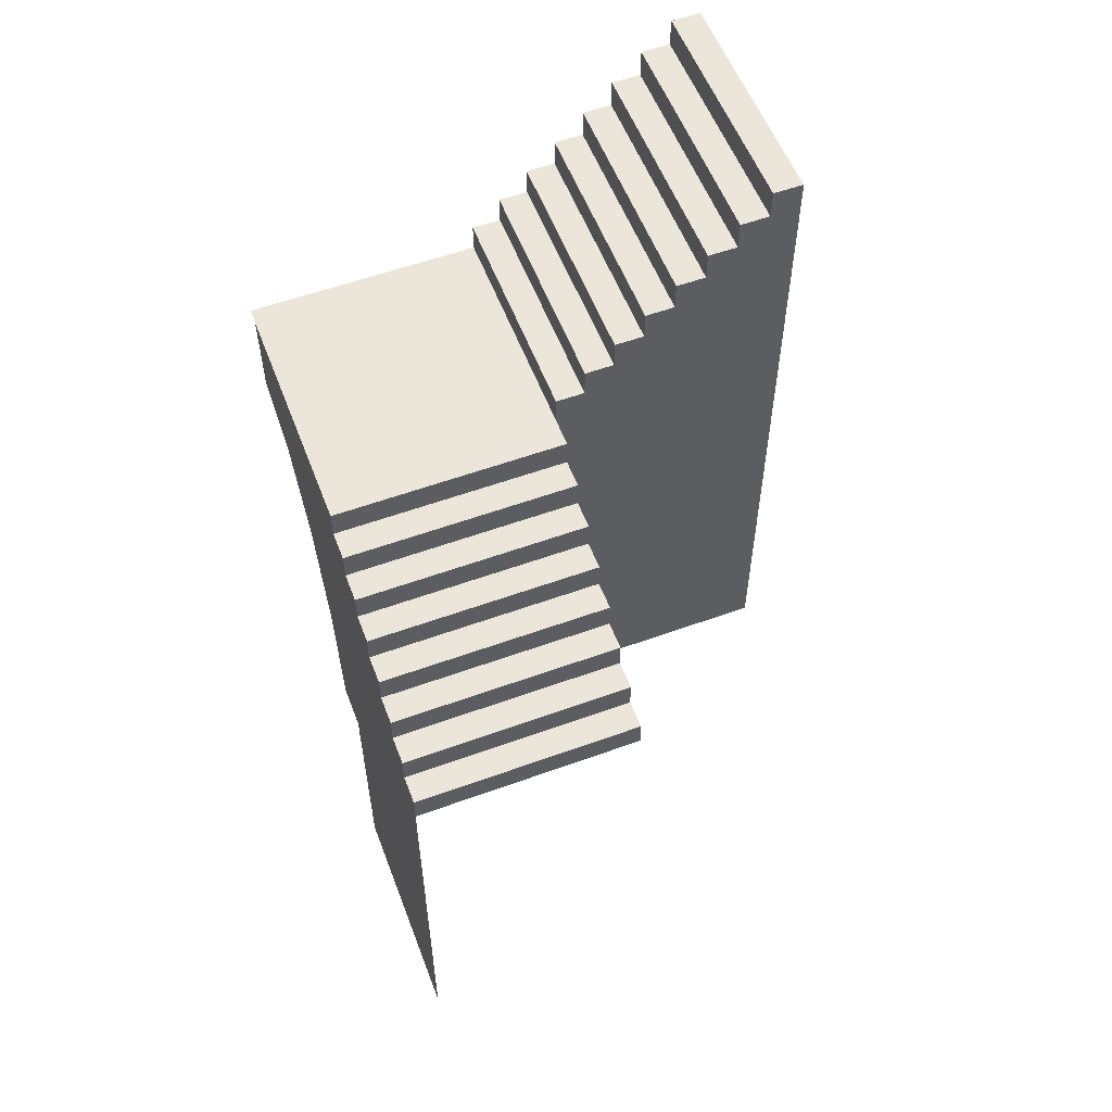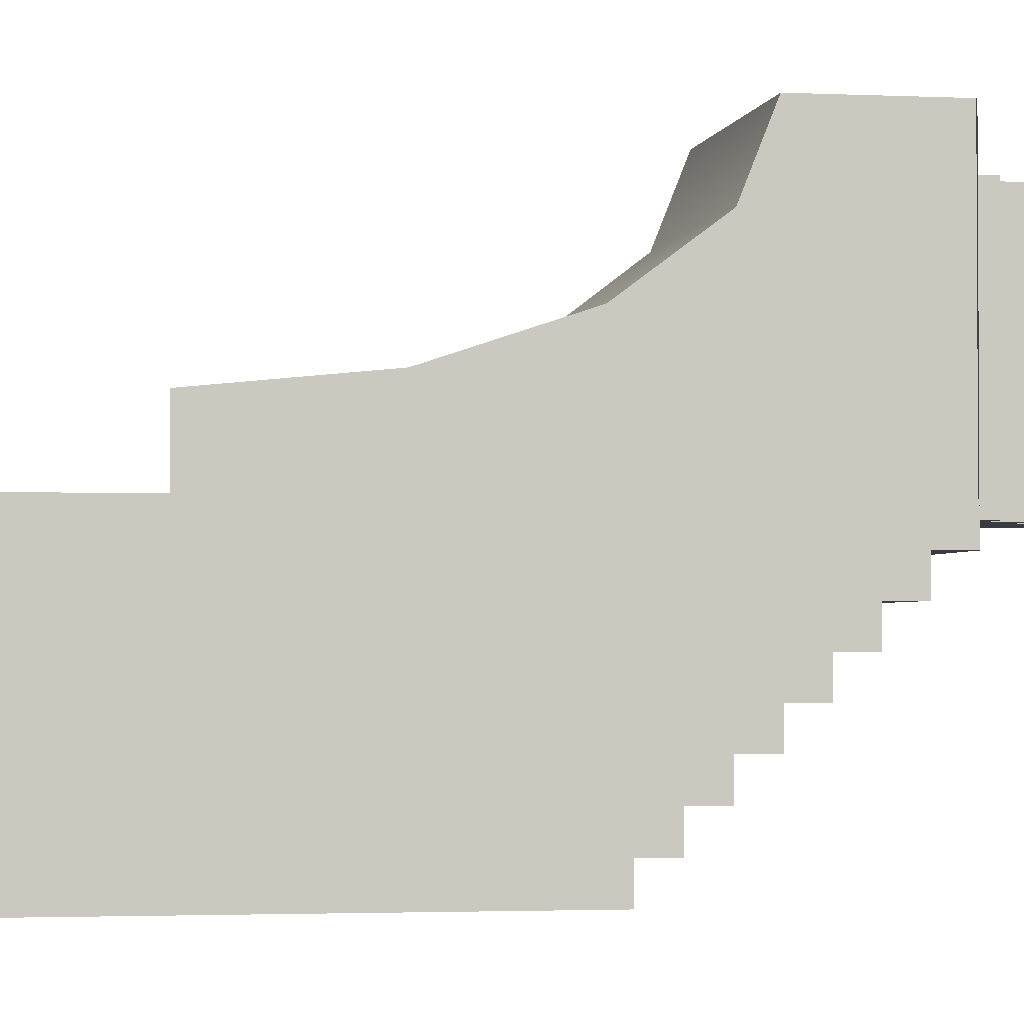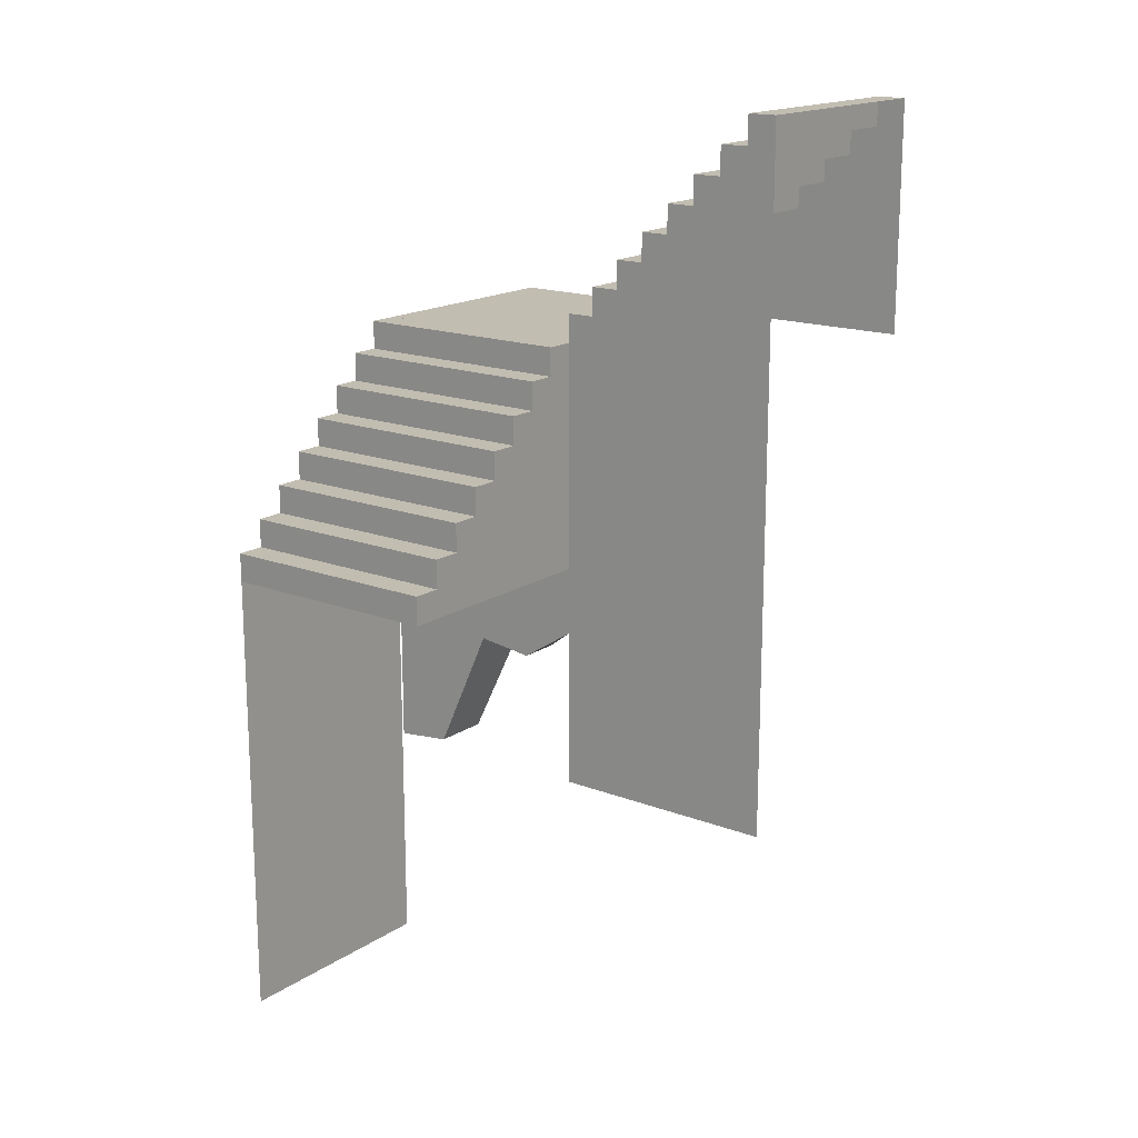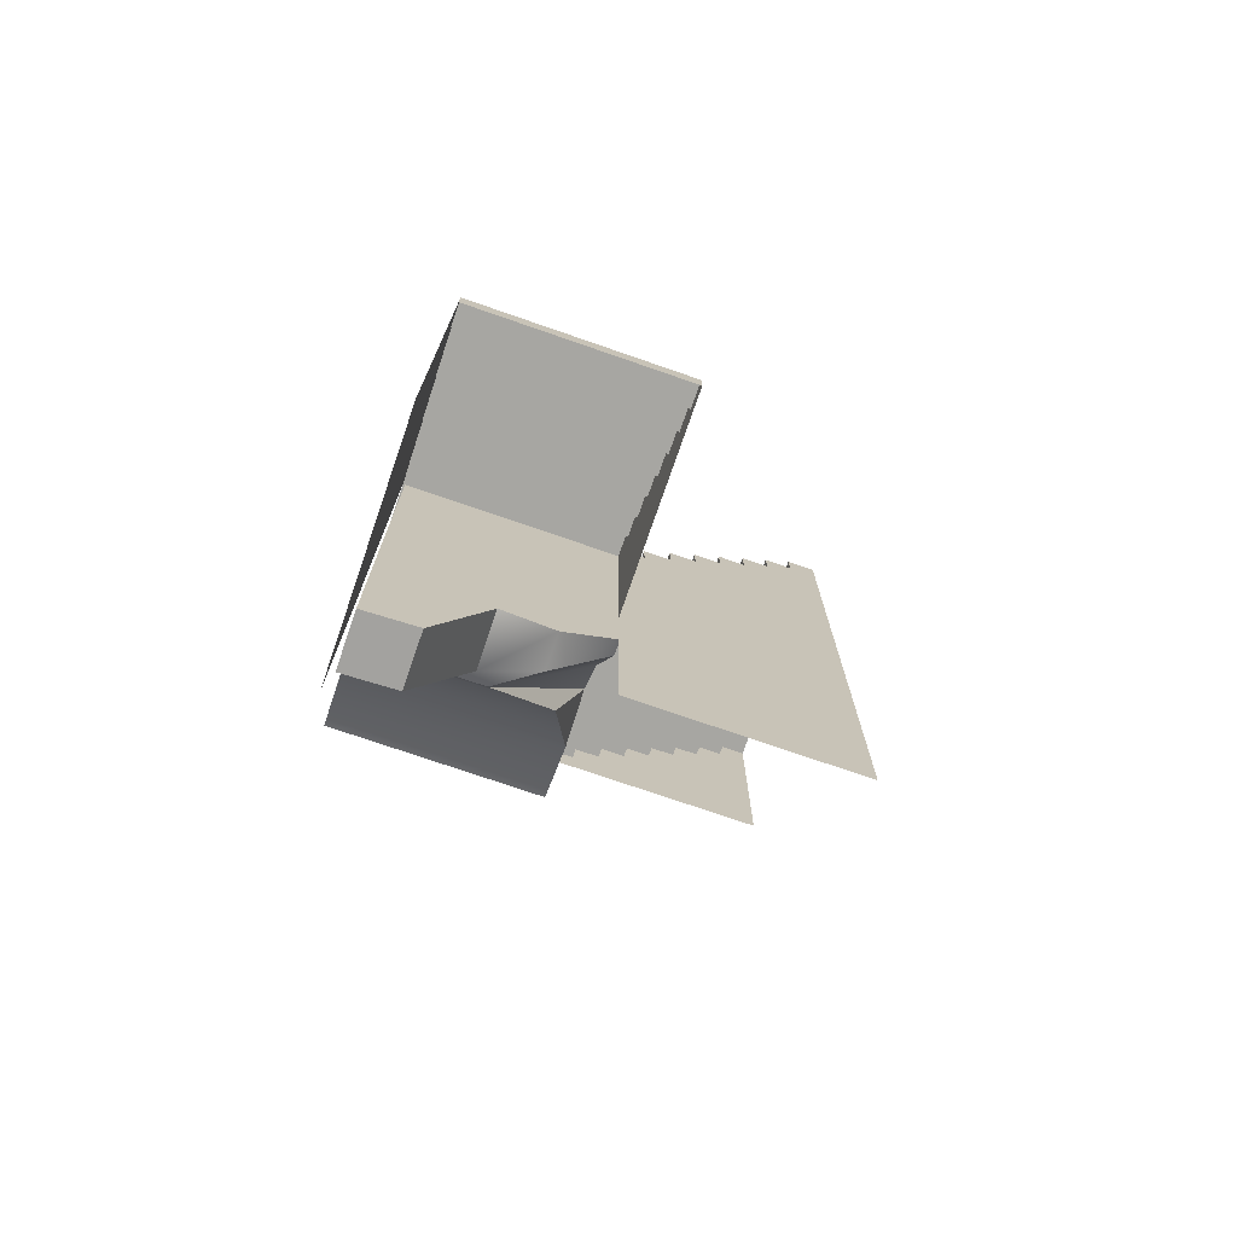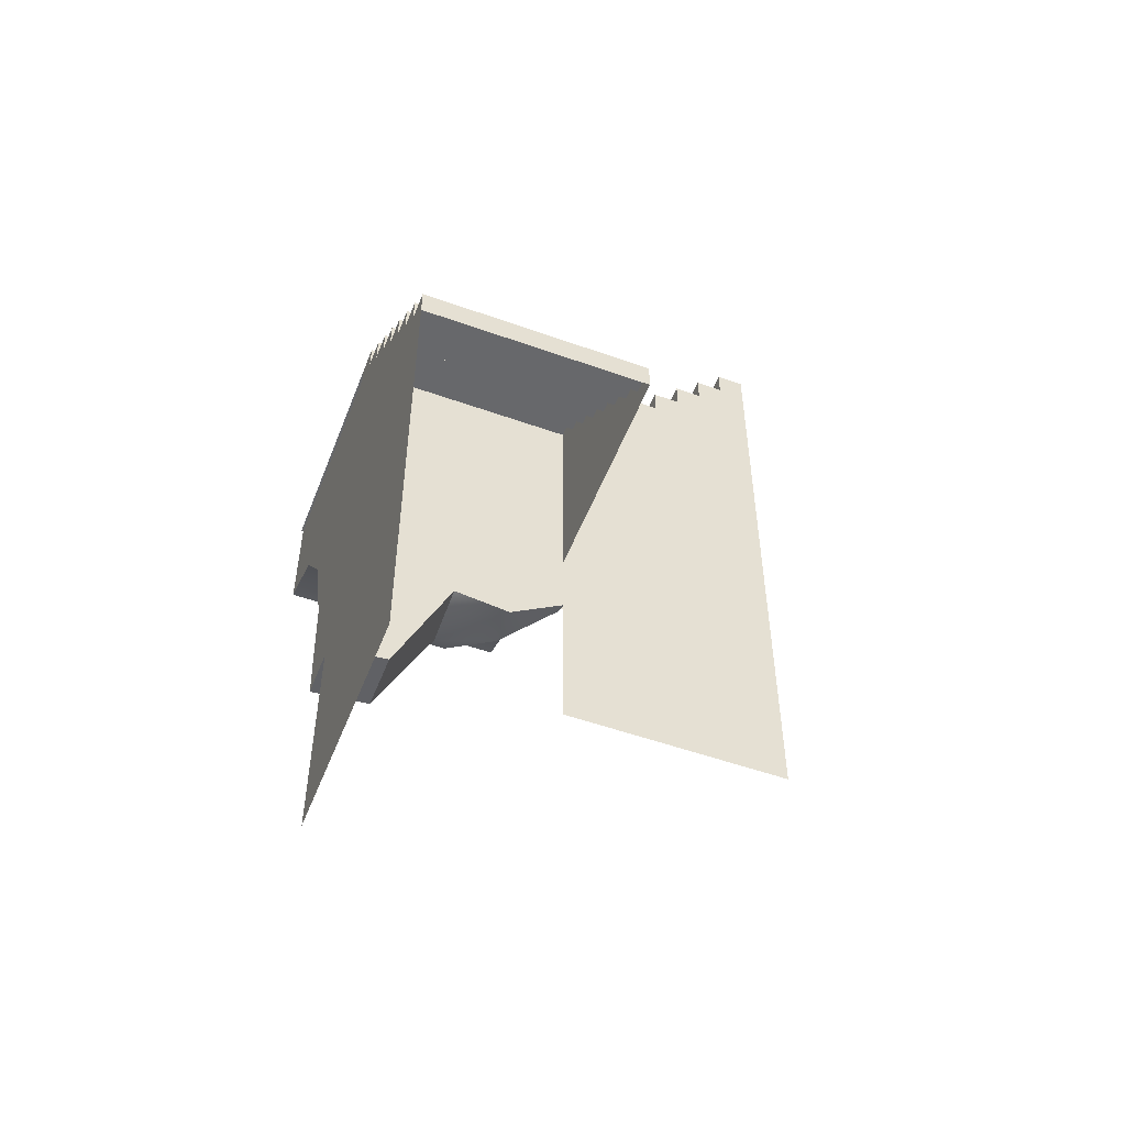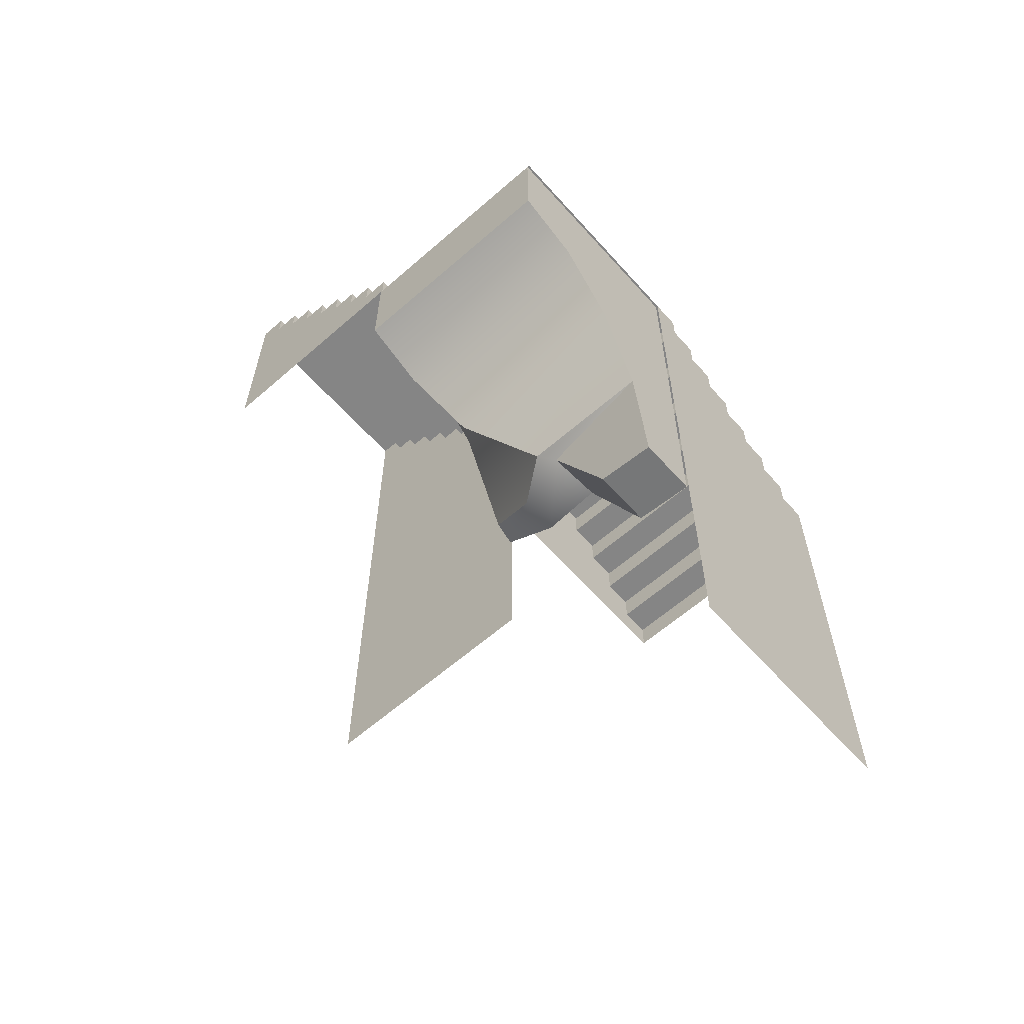
<metadata>
{"format":"obj","ext":"obj","renderer":"f3d","projection":"perspective","resolution":1024,"background":"white","views":[{"elev":56.5,"azim":159.2,"up":"+Y"},{"elev":-2.2,"azim":80.1,"up":"+Z"},{"elev":16.9,"azim":-142.5,"up":"+Y"},{"elev":-74.0,"azim":160.9,"up":"+Y"},{"elev":-52.3,"azim":158.9,"up":"+Y"},{"elev":-61.8,"azim":41.6,"up":"+Y"}]}
</metadata>
<code>
g _Combined_Vis52_1
v 1.99 1.039 -8.248
v 2.49 1.074 -8.191
v 2.49 0.5 -8.248
v 2.24 0.5278 -8.248
v 1.49 1.976 -8.029
v 1.926 1.074 -8.191
v 1.49 1.817 -8.191
v 1.61 1.561 -8.029
v 1.926 1.074 -8.191
v 1.49 1.976 -8.029
v 1.49 1.886 -7.785
v 1.61 1.561 -8.029
v 1.49 1.976 -8.029
v 2.49 1.999 -7.5
v 1.49 1.999 -7.5
v 1.49 2.5 -7.5
v 2.49 2.5 -7.5
v 2.24 0.5278 -8.5
v 2.24 0.5278 -8.248
v 2.49 0.5 -8.248
v 2.49 0.5 -8.5
v 2.49 1.999 -7.5
v 2.49 2.5 -7.5
v 2.49 2.5 -8.5
v 2.49 1.886 -7.785
v 2.49 1.561 -8.029
v 2.49 1.074 -8.191
v 2.49 0.5 -8.248
v 2.49 0.5 -8.5
v 1.49 1.999 -7.5
v 1.49 2.5 -8.5
v 1.49 2.5 -7.5
v 1.49 1.886 -7.785
v 1.49 1.976 -8.029
v 1.49 1.817 -8.191
v 1.49 1.263 -8.415
v 1.49 1.21 -8.5
v 2.49 1.561 -8.029
v 2.49 1.074 -8.191
v 1.926 1.074 -8.191
v 1.61 1.561 -8.029
v 2.49 1.886 -7.785
v 1.49 1.886 -7.785
v 2.49 1.999 -7.5
v 1.49 1.999 -7.5
v 1.49 1.21 -8.5
v 1.74 1.049 -8.5
v 1.99 1.08 -8.5
v 2.49 2.5 -8.5
v 1.49 2.5 -8.5
v 2.24 0.5278 -8.5
v 2.49 0.5 -8.5
v 1.74 1.049 -8.5
v 1.99 1.039 -8.248
v 1.99 1.08 -8.5
v 1.74 1.049 -8.33
v 1.49 1.21 -8.5
v 1.49 1.263 -8.415
v 1.99 1.08 -8.5
v 1.99 1.039 -8.248
v 2.24 0.5278 -8.248
v 2.24 0.5278 -8.5
v 1.49 1.263 -8.415
v 1.74 1.049 -8.33
v 1.74 1.049 -8.33
v 1.926 1.074 -8.191
v 1.99 1.039 -8.248
v 1.926 1.074 -8.191
v 2.49 1.074 -8.191
v 1.99 1.039 -8.248
v 2.5 2.375 -8.627
v 1.5 2.375 -8.627
v 1.5 2.375 -8.752
v 2.5 2.375 -8.752
v 2.5 2.25 -8.877
v 2.5 2.25 -8.752
v 1.5 2.25 -8.752
v 1.5 2.25 -8.877
v 1.5 2.125 -8.877
v 1.5 2.125 -9.002
v 2.5 2.125 -9.002
v 2.5 2.125 -8.877
v 2.5 2 -9.127
v 2.5 2 -9.002
v 1.5 2 -9.002
v 1.5 2 -9.127
v 2.5 2.5 -8.5
v 1.5 2.5 -8.5
v 1.5 2.5 -8.627
v 2.5 2.5 -8.627
v 1.5 1.875 -9.127
v 1.5 1.875 -9.252
v 2.5 1.875 -9.252
v 2.5 1.875 -9.127
v 2.5 1.75 -9.377
v 2.5 1.75 -9.252
v 1.5 1.75 -9.252
v 1.5 1.75 -9.377
v 1.5 1.625 -9.377
v 1.5 1.625 -9.5
v 2.5 1.625 -9.5
v 2.5 1.625 -9.377
v 2.5 1.625 -9.5
v 2.5 1.5 -9.5
v 2.5 1.5 -8.5
v 2.5 1.625 -9.377
v 2.5 1.75 -9.377
v 2.5 1.75 -9.252
v 2.5 1.875 -9.252
v 2.5 1.875 -9.127
v 2.5 2 -9.127
v 2.5 2 -9.002
v 2.5 2.125 -9.002
v 2.5 2.125 -8.877
v 2.5 2.25 -8.877
v 2.5 2.25 -8.752
v 2.5 2.375 -8.752
v 2.5 2.375 -8.627
v 2.5 2.5 -8.627
v 2.5 2.5 -8.5
v 2.5 1.625 -9.377
v 2.5 1.75 -9.377
v 1.5 1.75 -9.377
v 1.5 1.625 -9.377
v 1.5 2.125 -8.877
v 1.5 2 -9.002
v 1.5 2.125 -9.002
v 1.5 1.5 -8.5
v 1.5 2.25 -8.752
v 1.5 2.25 -8.877
v 1.5 1.875 -9.127
v 1.5 2 -9.127
v 1.5 2.375 -8.627
v 1.5 2.375 -8.752
v 1.5 2.5 -8.5
v 1.5 2.5 -8.627
v 1.5 1.75 -9.252
v 1.5 1.875 -9.252
v 1.5 1.625 -9.377
v 1.5 1.75 -9.377
v 1.5 1.5 -9.5
v 1.5 1.625 -9.5
v 1.5 1.875 -9.252
v 1.5 1.75 -9.252
v 2.5 1.75 -9.252
v 2.5 1.875 -9.252
v 1.5 2 -9.127
v 1.5 1.875 -9.127
v 2.5 1.875 -9.127
v 2.5 2 -9.127
v 1.5 2.125 -9.002
v 1.5 2 -9.002
v 2.5 2 -9.002
v 2.5 2.125 -9.002
v 1.5 2.25 -8.877
v 1.5 2.125 -8.877
v 2.5 2.125 -8.877
v 2.5 2.25 -8.877
v 1.5 2.375 -8.752
v 1.5 2.25 -8.752
v 2.5 2.25 -8.752
v 2.5 2.375 -8.752
v 2.5 2.5 -8.627
v 1.5 2.5 -8.627
v 1.5 2.375 -8.627
v 2.5 2.375 -8.627
v 1.5 1.625 -9.5
v 1.5 1.5 -9.5
v 2.5 1.5 -9.5
v 2.5 1.625 -9.5
v 0.6265 3.375 -7.5
v 0.6265 3.375 -8.5
v 0.7515 3.375 -8.5
v 0.7515 3.375 -7.5
v 0.8765 3.25 -7.5
v 0.7515 3.25 -7.5
v 0.7515 3.25 -8.5
v 0.8765 3.25 -8.5
v 0.8765 3.125 -8.5
v 1.002 3.125 -8.5
v 1.002 3.125 -7.5
v 0.8765 3.125 -7.5
v 1.127 3 -7.5
v 1.002 3 -7.5
v 1.002 3 -8.5
v 1.127 3 -8.5
v 0.5 3.5 -7.5
v 0.5 3.5 -8.5
v 0.6265 3.5 -8.5
v 0.6265 3.5 -7.5
v 1.127 2.875 -8.5
v 1.252 2.875 -8.5
v 1.252 2.875 -7.5
v 1.127 2.875 -7.5
v 1.377 2.75 -7.5
v 1.252 2.75 -7.5
v 1.252 2.75 -8.5
v 1.377 2.75 -8.5
v 1.377 2.625 -8.5
v 1.5 2.625 -8.5
v 1.5 2.625 -7.5
v 1.377 2.625 -7.5
v 1.5 2.625 -7.5
v 1.5 2.5 -7.5
v 0.5 2.5 -7.5
v 1.377 2.625 -7.5
v 1.377 2.75 -7.5
v 1.252 2.75 -7.5
v 1.252 2.875 -7.5
v 1.127 2.875 -7.5
v 1.127 3 -7.5
v 1.002 3 -7.5
v 1.002 3.125 -7.5
v 0.8765 3.125 -7.5
v 0.8765 3.25 -7.5
v 0.7515 3.25 -7.5
v 0.7515 3.375 -7.5
v 0.6265 3.375 -7.5
v 0.6265 3.5 -7.5
v 0.5 3.5 -7.5
v 1.377 2.625 -7.5
v 1.377 2.75 -7.5
v 1.377 2.75 -8.5
v 1.377 2.625 -8.5
v 0.8765 3.125 -8.5
v 1.002 3 -8.5
v 1.002 3.125 -8.5
v 0.5 2.5 -8.5
v 0.7515 3.25 -8.5
v 0.8765 3.25 -8.5
v 1.127 2.875 -8.5
v 1.127 3 -8.5
v 0.6265 3.375 -8.5
v 0.7515 3.375 -8.5
v 0.5 3.5 -8.5
v 0.6265 3.5 -8.5
v 1.252 2.75 -8.5
v 1.252 2.875 -8.5
v 1.377 2.625 -8.5
v 1.377 2.75 -8.5
v 1.5 2.5 -8.5
v 1.5 2.625 -8.5
v 1.252 2.875 -8.5
v 1.252 2.75 -8.5
v 1.252 2.75 -7.5
v 1.252 2.875 -7.5
v 1.127 3 -8.5
v 1.127 2.875 -8.5
v 1.127 2.875 -7.5
v 1.127 3 -7.5
v 1.002 3.125 -8.5
v 1.002 3 -8.5
v 1.002 3 -7.5
v 1.002 3.125 -7.5
v 0.8765 3.25 -8.5
v 0.8765 3.125 -8.5
v 0.8765 3.125 -7.5
v 0.8765 3.25 -7.5
v 0.7515 3.375 -8.5
v 0.7515 3.25 -8.5
v 0.7515 3.25 -7.5
v 0.7515 3.375 -7.5
v 0.6265 3.5 -7.5
v 0.6265 3.5 -8.5
v 0.6265 3.375 -8.5
v 0.6265 3.375 -7.5
v 1.5 2.625 -8.5
v 1.5 2.5 -8.5
v 1.5 2.5 -7.5
v 1.5 2.625 -7.5
v 1.5 2.5 -8.5
v 2.5 2.5 -8.5
v 2.5 2.5 -7.5
v 1.5 2.5 -7.5
v 0.5 1.5 -8.5
v 0.5 0.5 -8.5
v 1.5 0.5 -8.5
v 1.5 1.5 -8.5
v 0.5 2.5 -8.5
v 0.5 1.5 -8.5
v 1.5 1.5 -8.5
v 1.5 2.5 -8.5
v 2.5 1.5 -9.5
v 2.5 0.5 -9.5
v 2.5 0.5 -8.5
v 2.5 1.5 -8.5
v 2.5 0.5 -9.5
v 2.5 -0.5 -9.5
v 2.5 -0.5 -8.5
v 2.5 0.5 -8.5
g _Combined_Vis52_1_0
f 3 2 1
f 4 3 1
f 7 6 5
f 10 9 8
f 13 12 11
f 16 15 14
f 17 16 14
f 20 19 18
f 21 20 18
f 24 23 22
f 25 24 22
f 25 26 24
f 27 24 26
f 24 27 28
f 29 24 28
f 32 31 30
f 31 33 30
f 33 31 34
f 35 34 31
f 36 35 31
f 37 36 31
f 40 39 38
f 41 40 38
f 41 38 42
f 43 41 42
f 43 42 44
f 45 43 44
f 48 47 46
f 48 46 49
f 46 50 49
f 51 48 49
f 49 52 51
f 55 54 53
f 54 56 53
f 53 56 57
f 56 58 57
f 61 60 59
f 62 61 59
f 6 7 63
f 64 6 63
f 67 66 65
f 70 69 68
f 73 72 71
f 74 73 71
f 77 76 75
f 78 77 75
f 81 80 79
f 82 81 79
f 85 84 83
f 86 85 83
f 89 88 87
f 90 89 87
f 93 92 91
f 94 93 91
f 97 96 95
f 98 97 95
f 101 100 99
f 102 101 99
f 105 104 103
f 106 105 103
f 105 106 107
f 108 105 107
f 105 108 109
f 110 105 109
f 105 110 111
f 112 105 111
f 105 112 113
f 114 105 113
f 105 114 115
f 116 105 115
f 105 116 117
f 118 105 117
f 105 118 119
f 120 105 119
f 123 122 121
f 124 123 121
f 127 126 125
f 126 128 125
f 125 128 129
f 130 125 129
f 131 128 126
f 132 131 126
f 129 128 133
f 134 129 133
f 133 128 135
f 136 133 135
f 137 128 131
f 138 137 131
f 128 137 139
f 137 140 139
f 141 128 139
f 142 141 139
f 145 144 143
f 146 145 143
f 149 148 147
f 150 149 147
f 153 152 151
f 154 153 151
f 157 156 155
f 158 157 155
f 161 160 159
f 162 161 159
f 165 164 163
f 166 165 163
f 169 168 167
f 170 169 167
f 173 172 171
f 174 173 171
f 177 176 175
f 178 177 175
f 181 180 179
f 182 181 179
f 185 184 183
f 186 185 183
f 189 188 187
f 190 189 187
f 193 192 191
f 194 193 191
f 197 196 195
f 198 197 195
f 201 200 199
f 202 201 199
f 205 204 203
f 206 205 203
f 205 206 207
f 208 205 207
f 205 208 209
f 210 205 209
f 205 210 211
f 212 205 211
f 205 212 213
f 214 205 213
f 205 214 215
f 216 205 215
f 205 216 217
f 218 205 217
f 205 218 219
f 220 205 219
f 223 222 221
f 224 223 221
f 227 226 225
f 226 228 225
f 225 228 229
f 230 225 229
f 231 228 226
f 232 231 226
f 229 228 233
f 234 229 233
f 233 228 235
f 236 233 235
f 237 228 231
f 238 237 231
f 228 237 239
f 237 240 239
f 241 228 239
f 242 241 239
f 245 244 243
f 246 245 243
f 249 248 247
f 250 249 247
f 253 252 251
f 254 253 251
f 257 256 255
f 258 257 255
f 261 260 259
f 262 261 259
f 265 264 263
f 266 265 263
f 269 268 267
f 270 269 267
f 273 272 271
f 274 273 271
f 277 276 275
f 278 277 275
f 281 280 279
f 282 281 279
f 285 284 283
f 286 285 283
f 289 288 287
f 290 289 287

</code>
